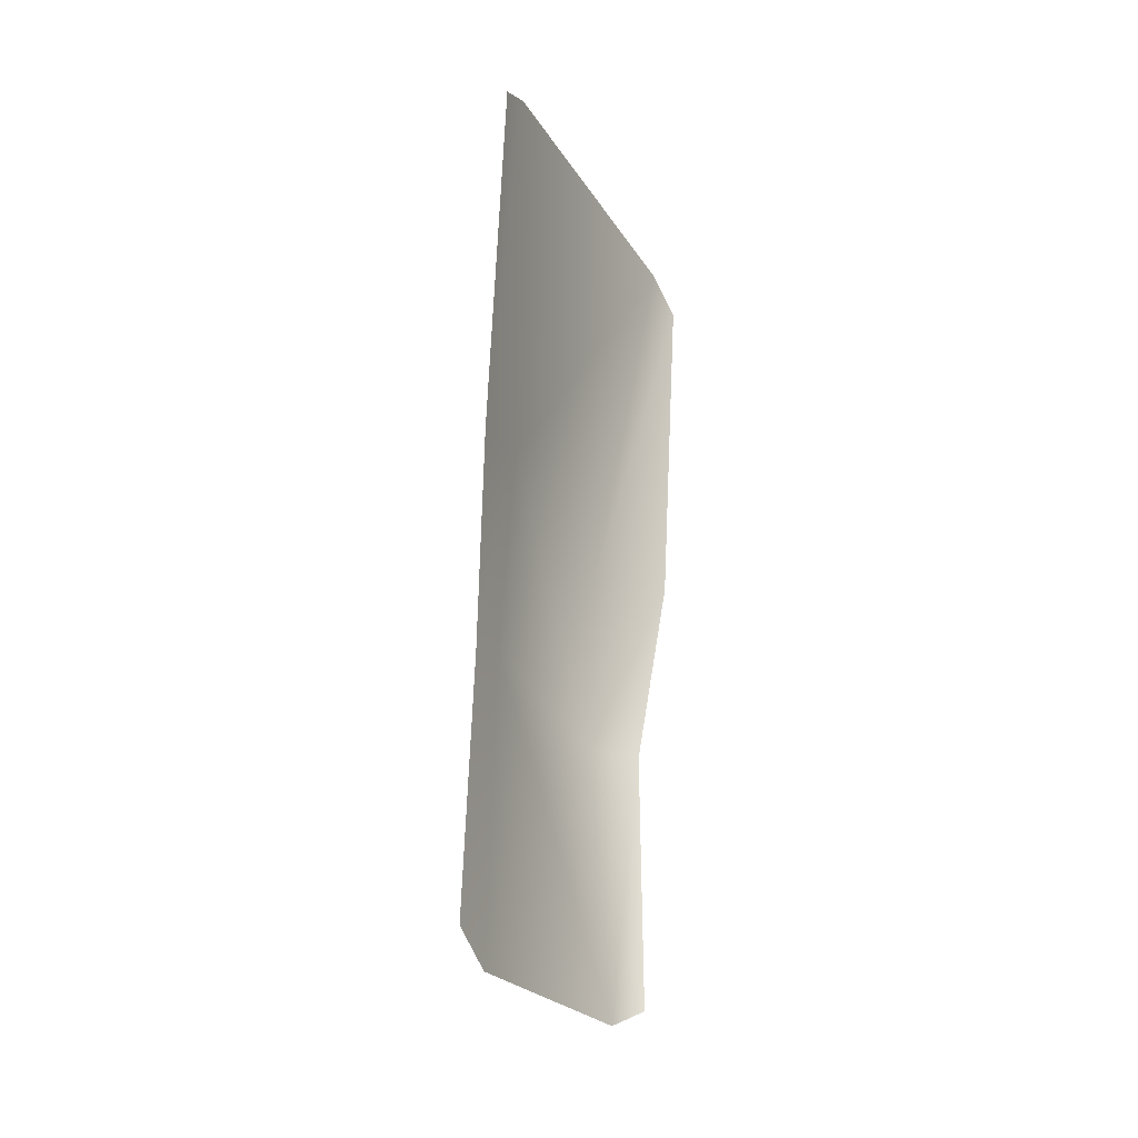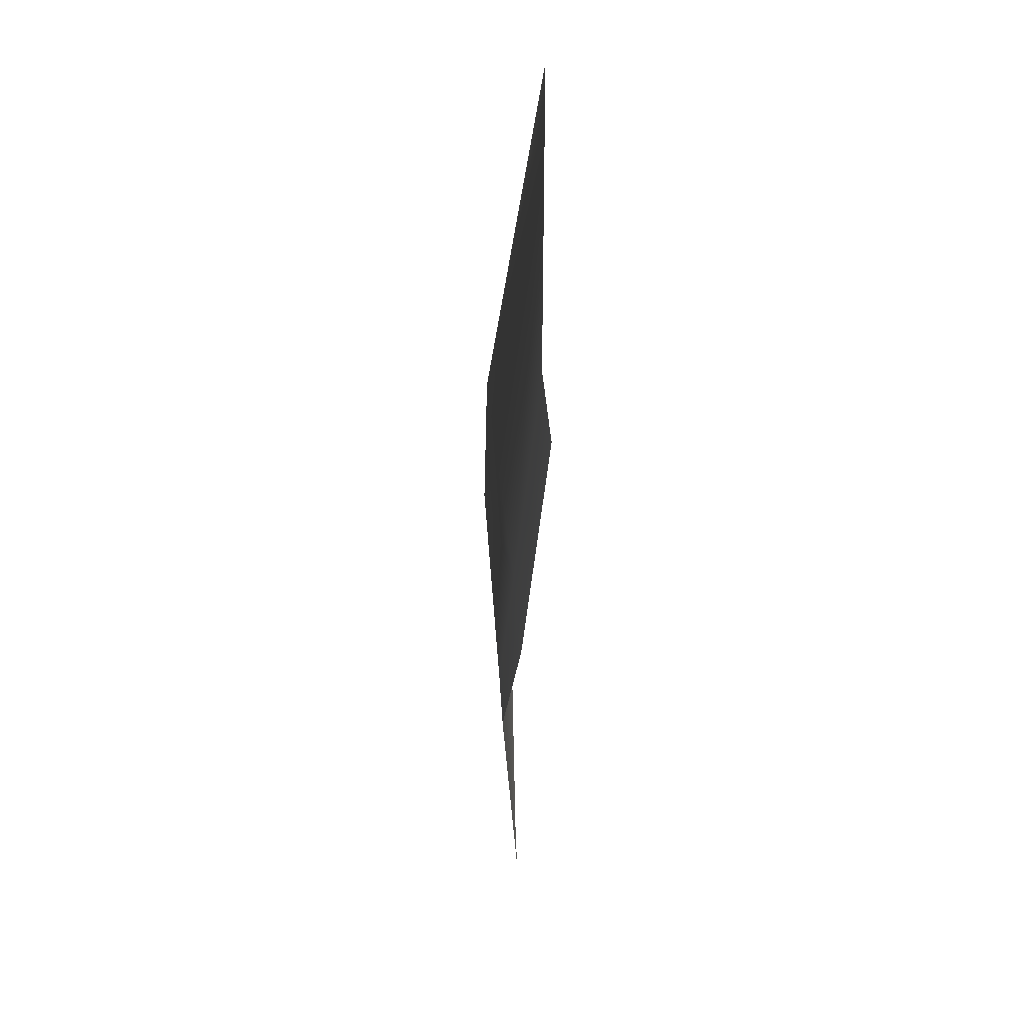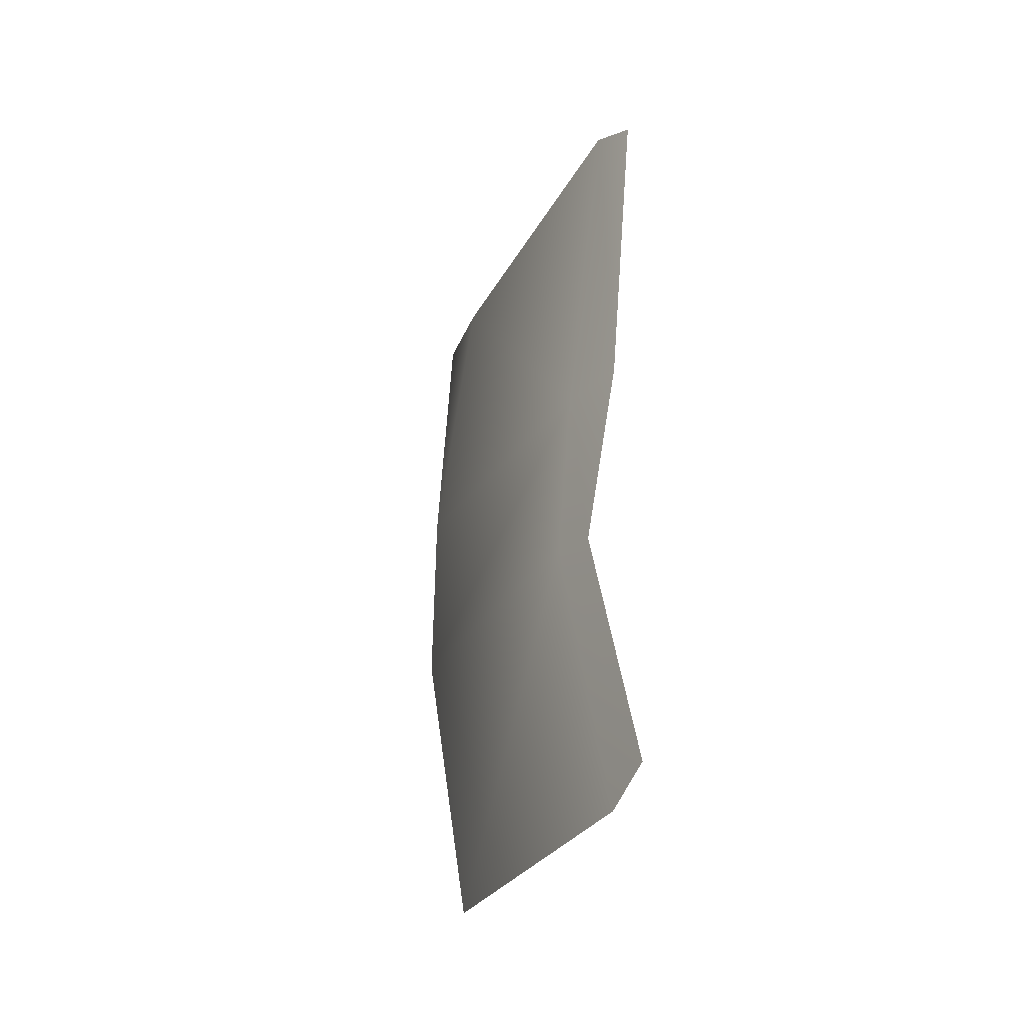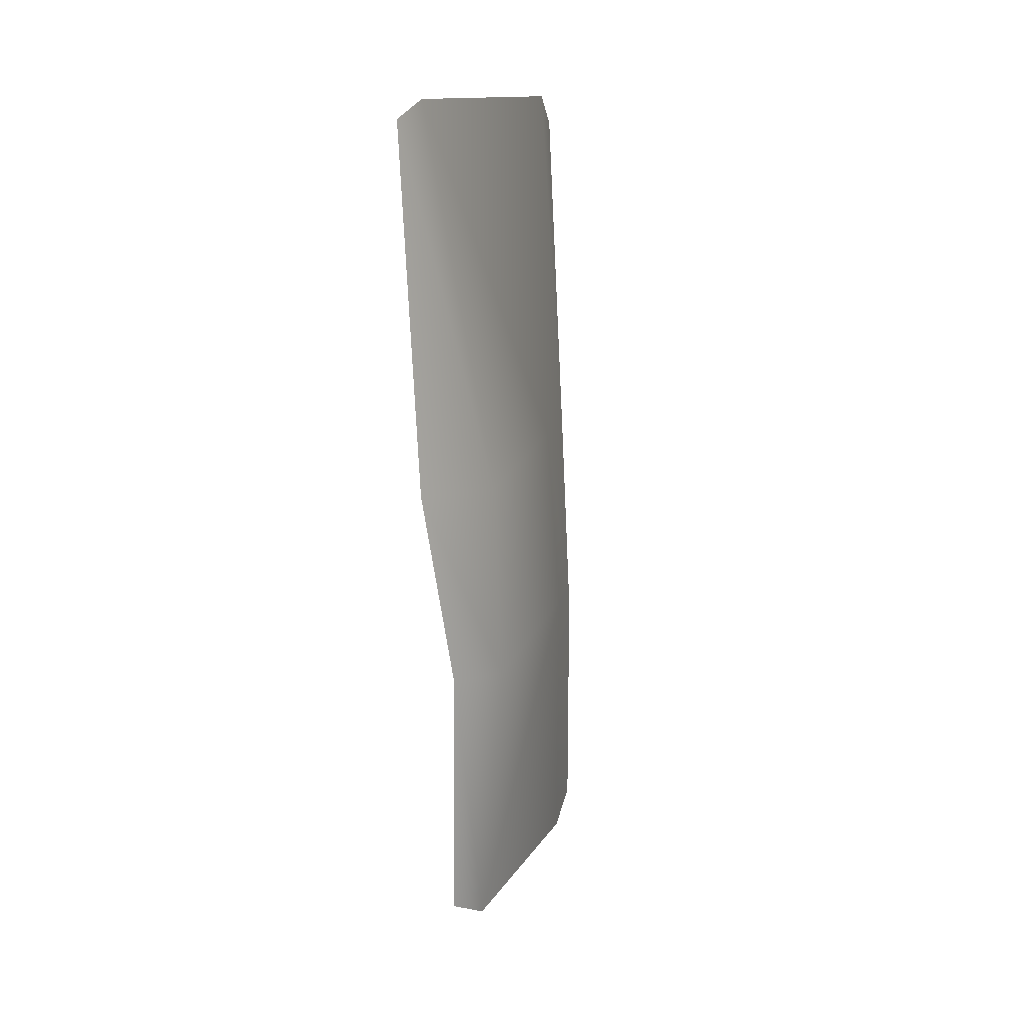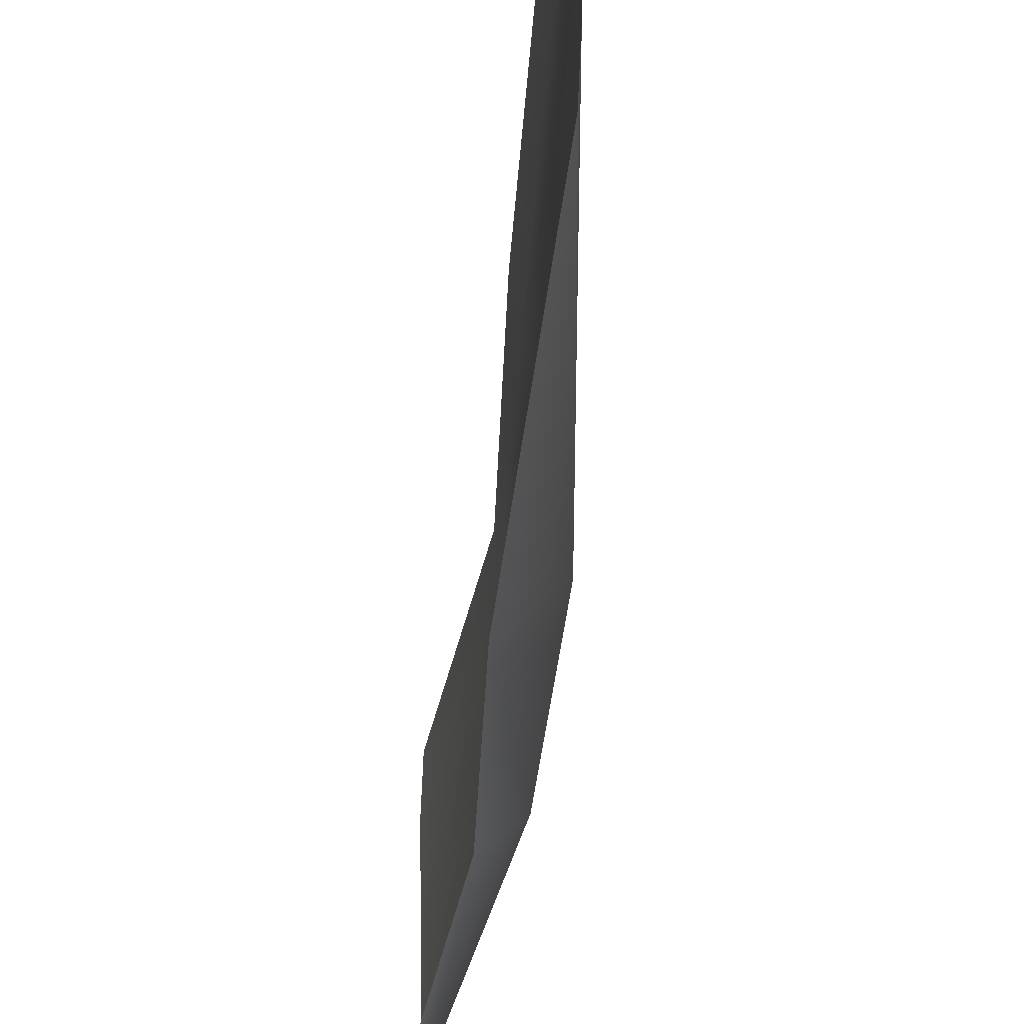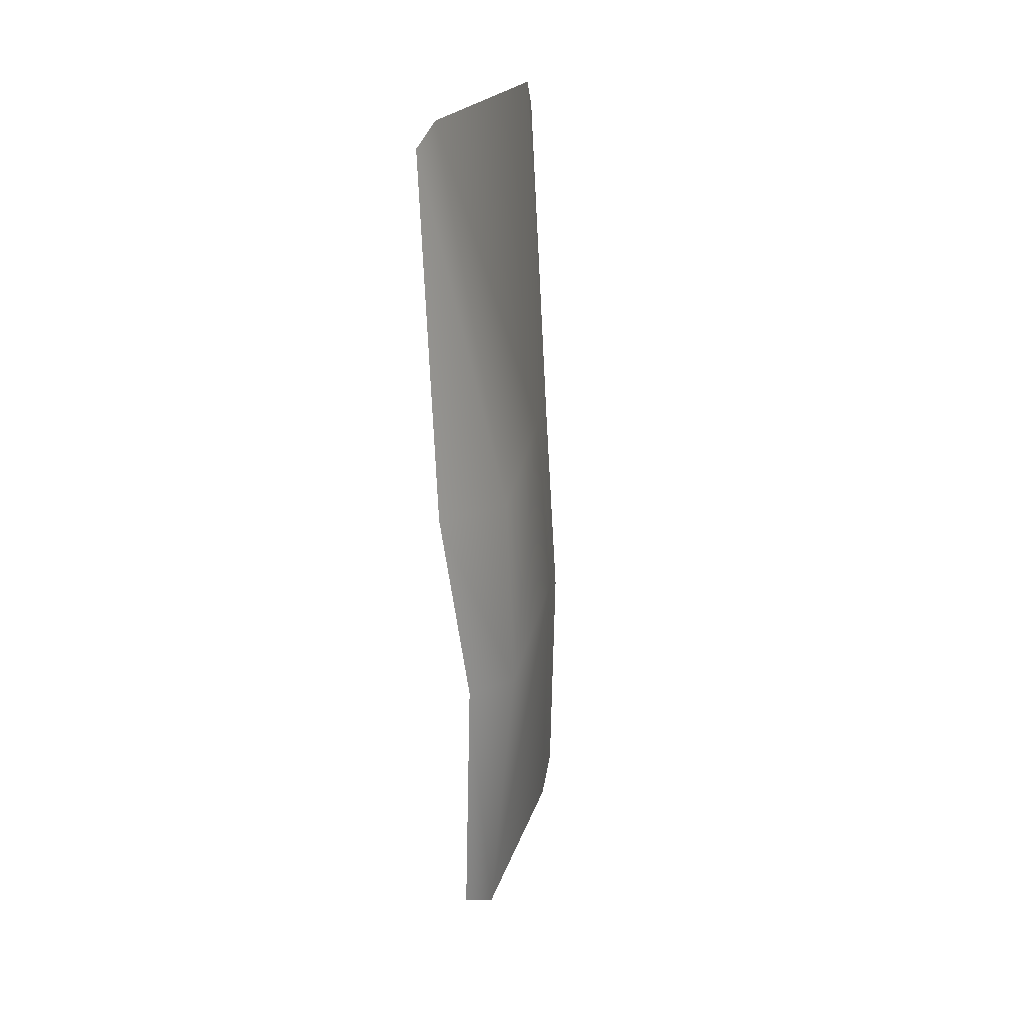
<metadata>
{"format":"obj","ext":"obj","renderer":"f3d","projection":"perspective","resolution":1024,"background":"white","views":[{"elev":-25.6,"azim":-156.1,"up":"+Z"},{"elev":54.4,"azim":-179.9,"up":"+Z"},{"elev":-36.5,"azim":152.4,"up":"+Z"},{"elev":13.6,"azim":19.5,"up":"+Z"},{"elev":-52.7,"azim":-8.6,"up":"+Y"},{"elev":19.7,"azim":14.0,"up":"+Z"}]}
</metadata>
<code>
o Ivy_ivy1
v 0.1455 -3.638 8.983
v 0.4705 -3.44 6.868
v 0.177 -1.761 8.987
v 0.3049 -1.992 6.9
v 0.4994 -3.395 5.778
v 0.3928 -2.003 5.807
v 0.3218 -3.26 4.199
v 0.2889 -1.709 4.125
v 0.1437 -3.97 8.886
v 0.1924 -3.83 6.887
v 0.3003 -3.637 5.782
v 0.2157 -3.45 4.305
v 0.133 -1.473 8.822
v 0.2636 -1.558 6.824
v 0.3715 -1.723 5.72
v 0.2787 -1.438 4.267
f 1 2 4 3
f 4 2 5 6
f 6 5 7 8
f 7 5 11 12
f 5 2 10 11
f 2 1 9 10
f 6 8 16 15
f 4 6 15 14
f 3 4 14 13

</code>
